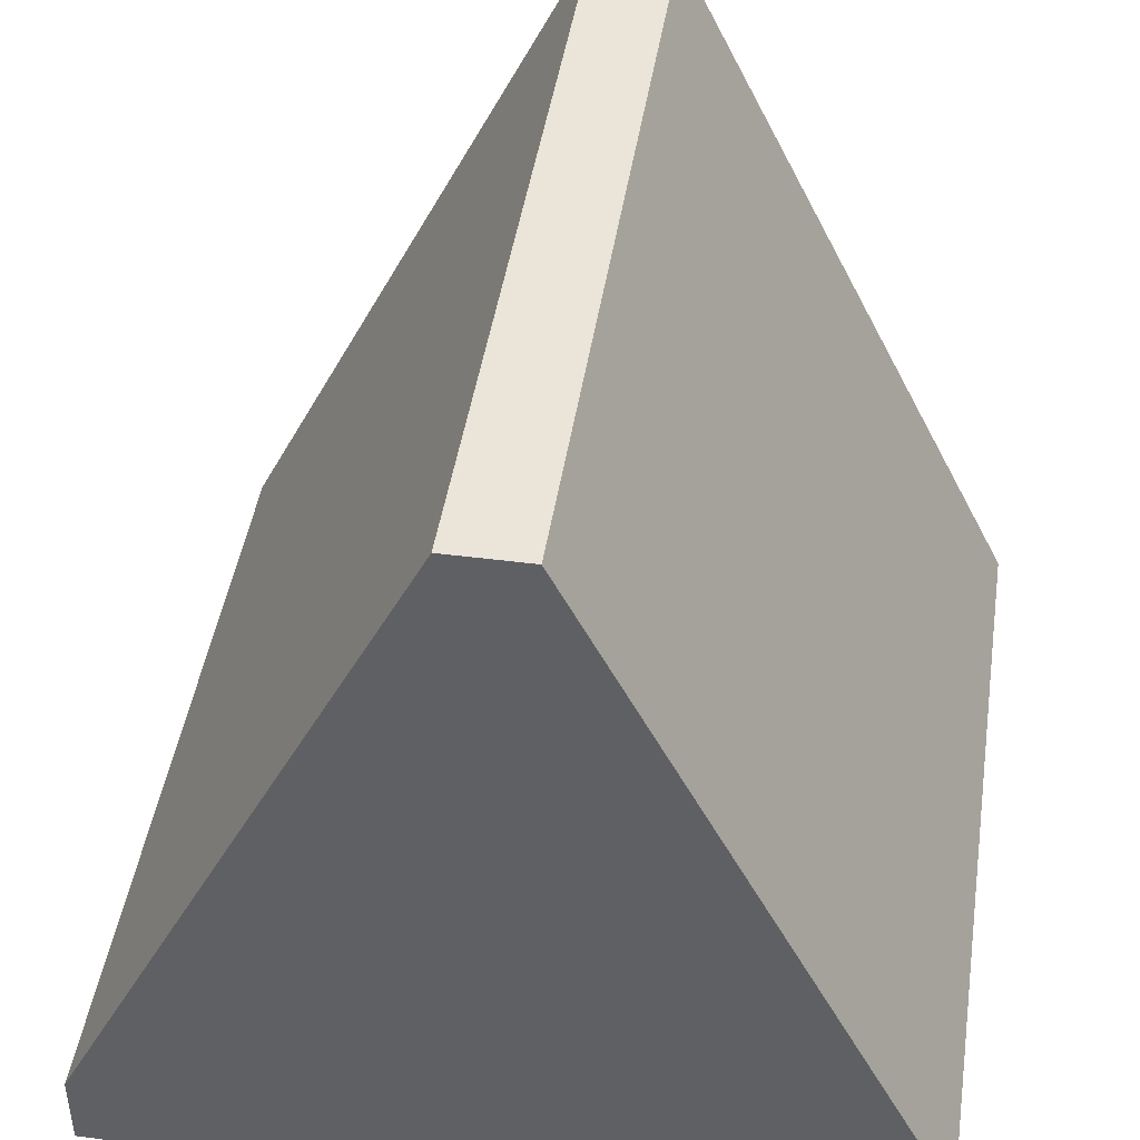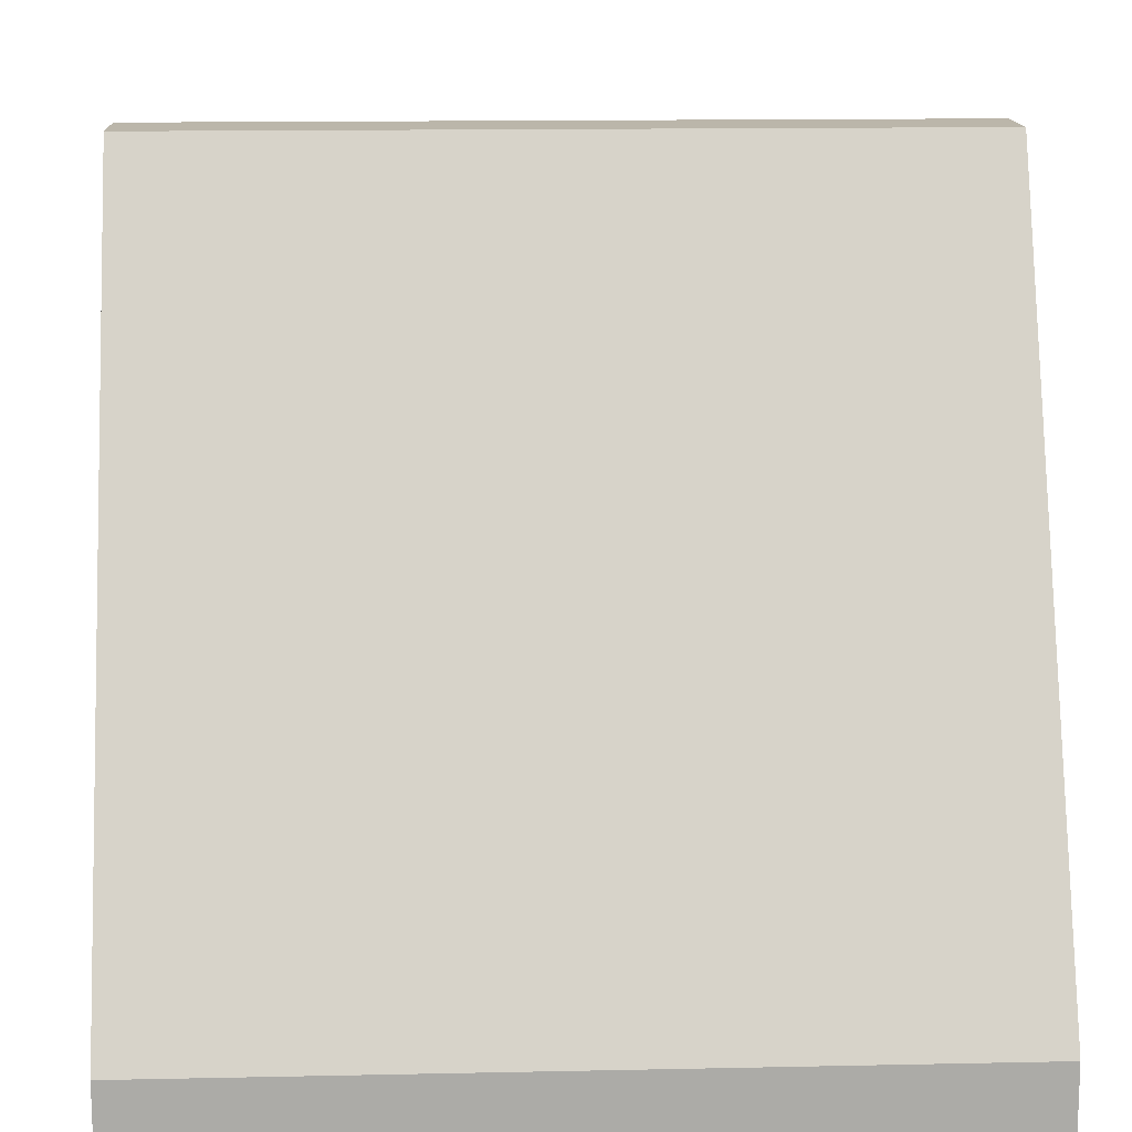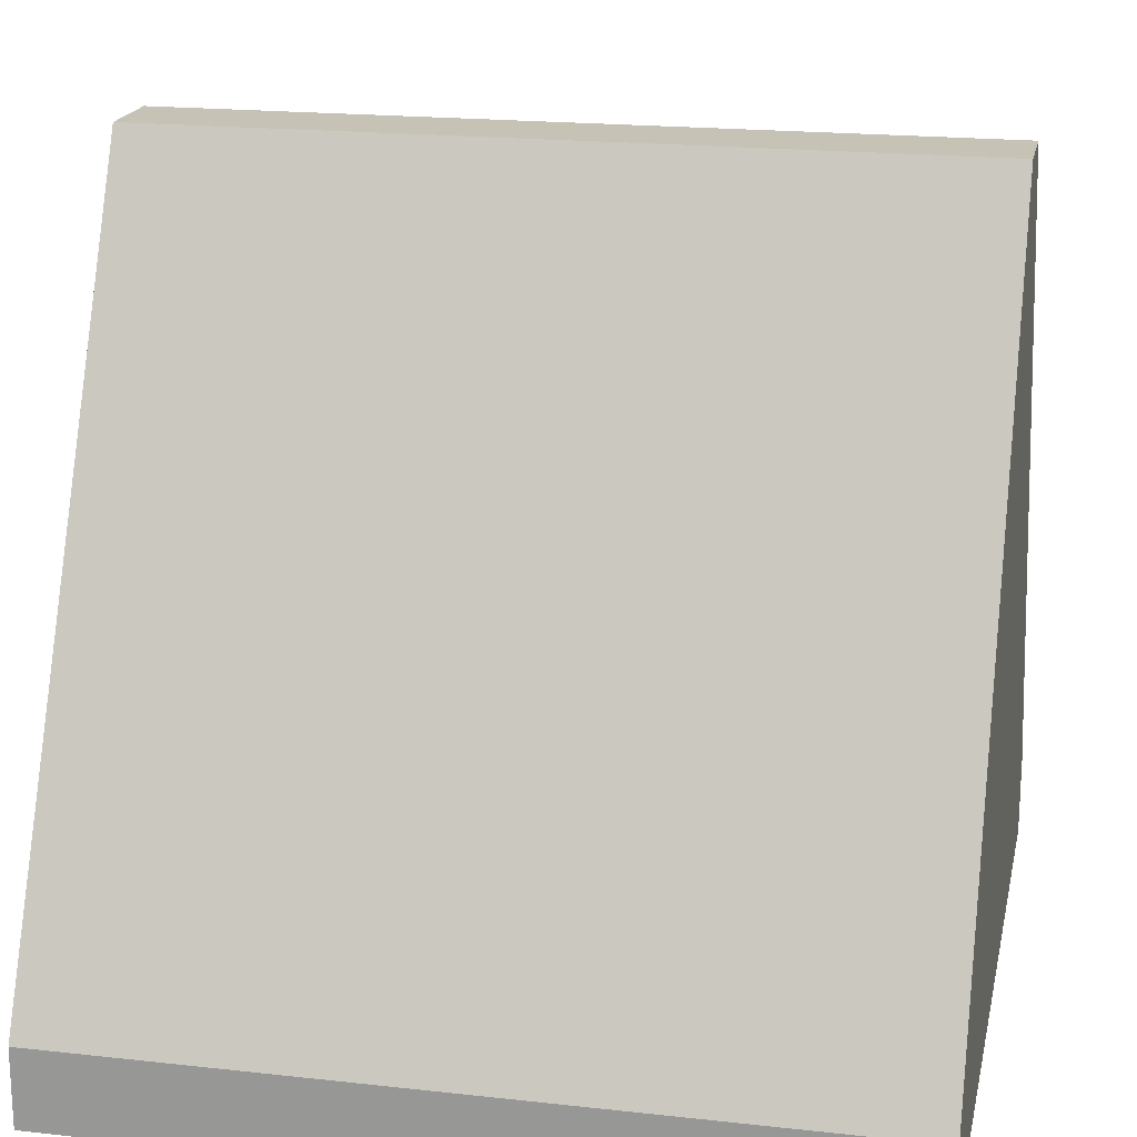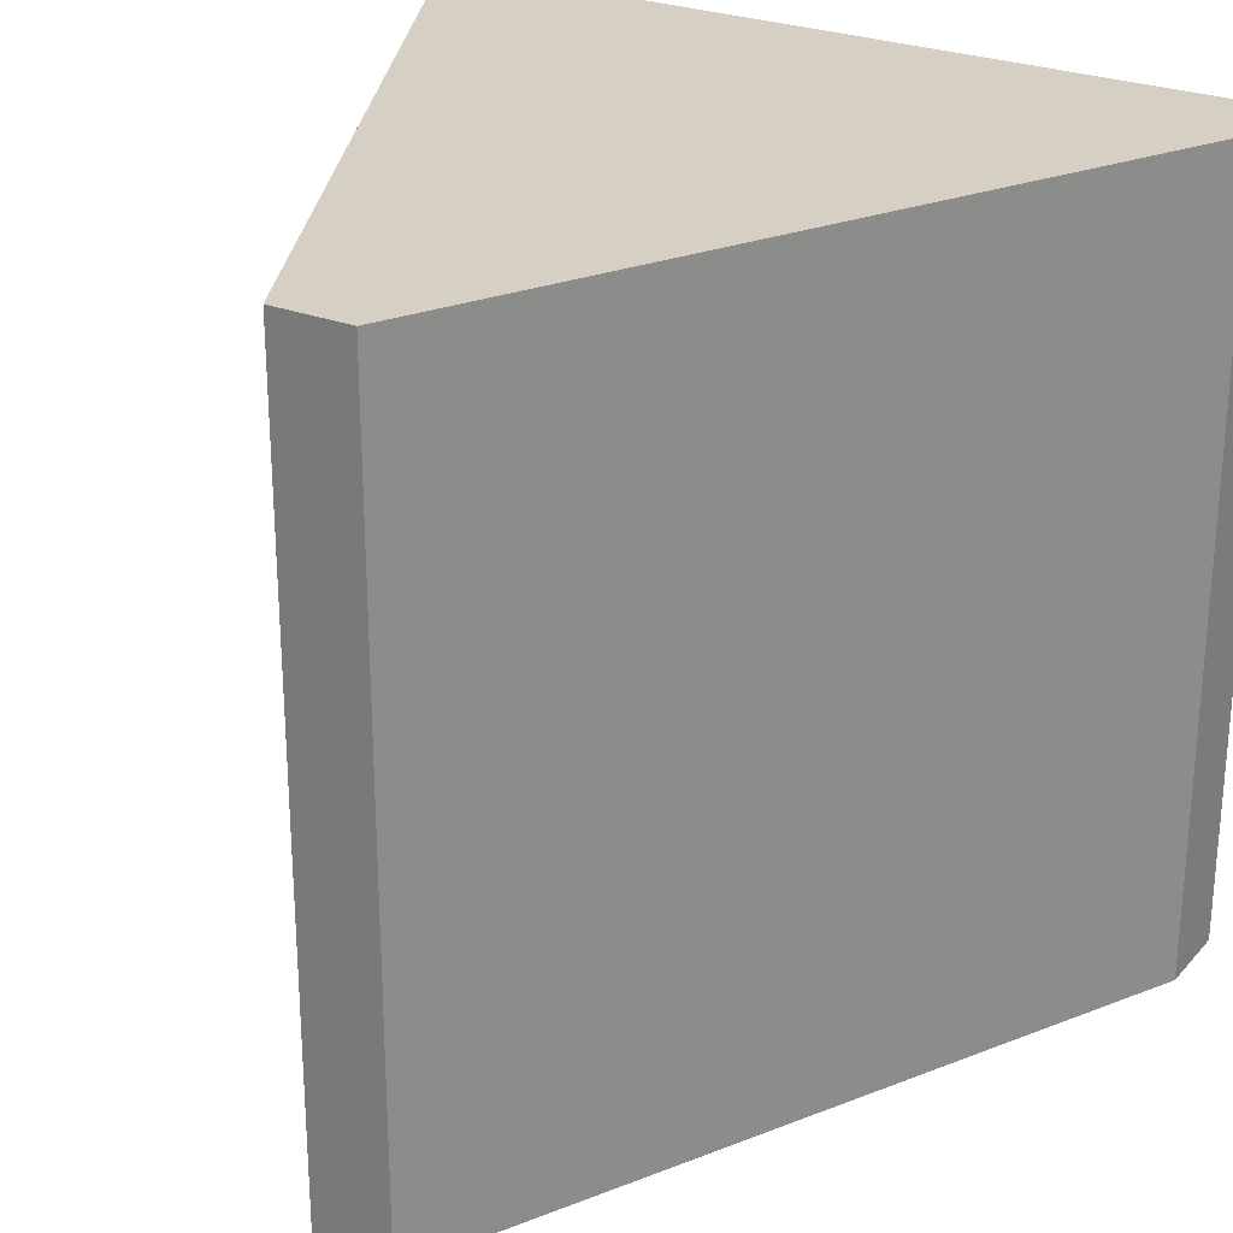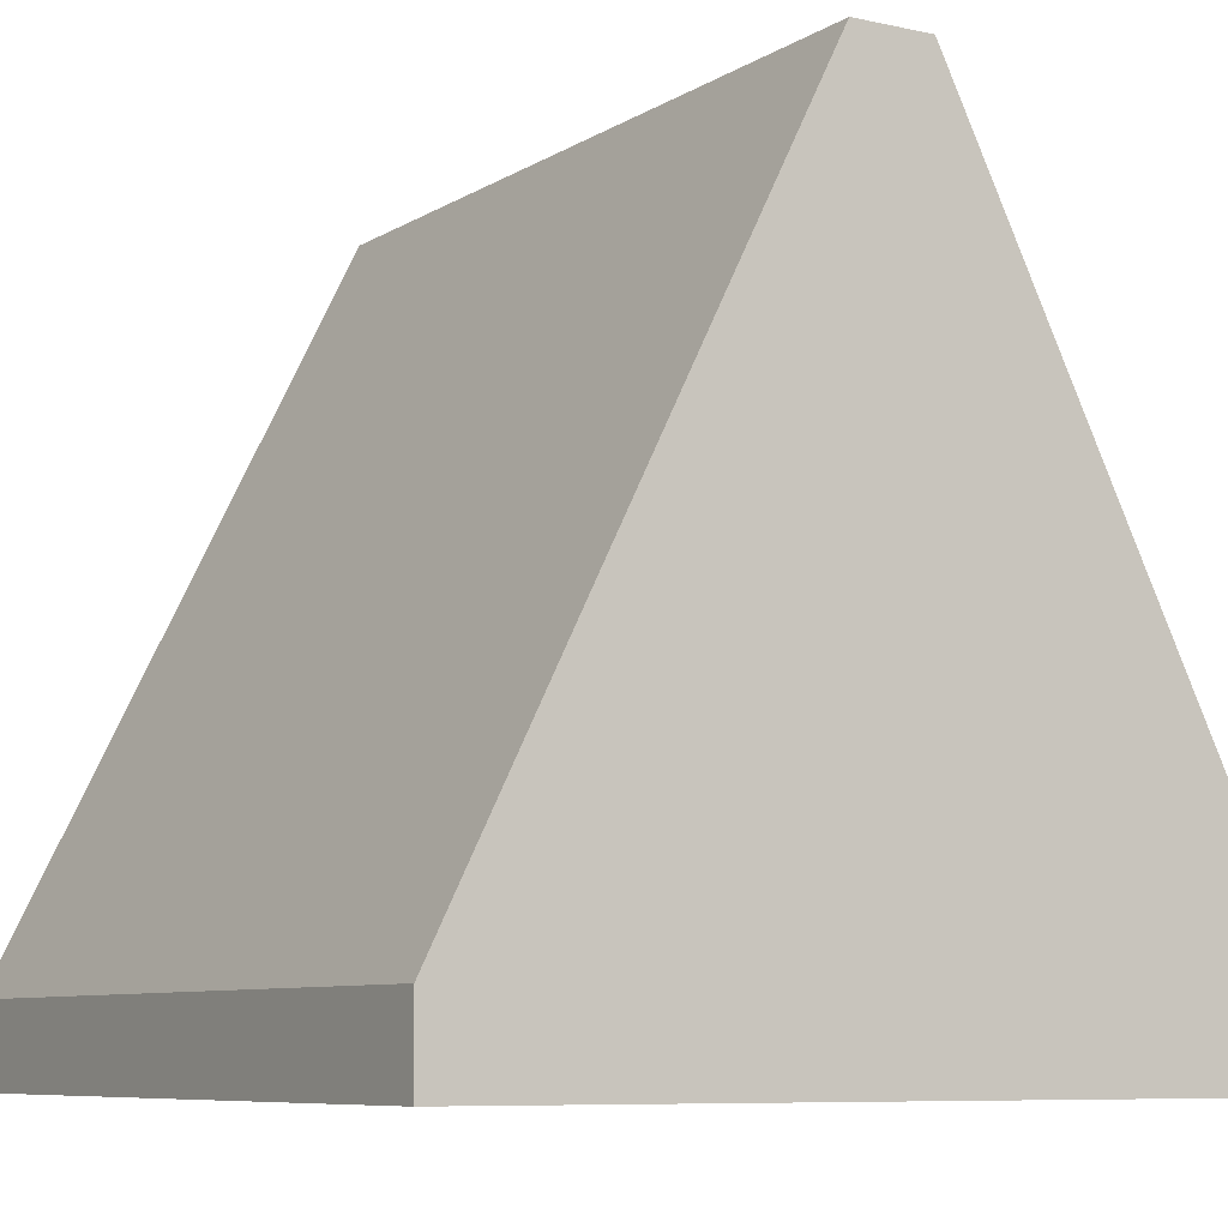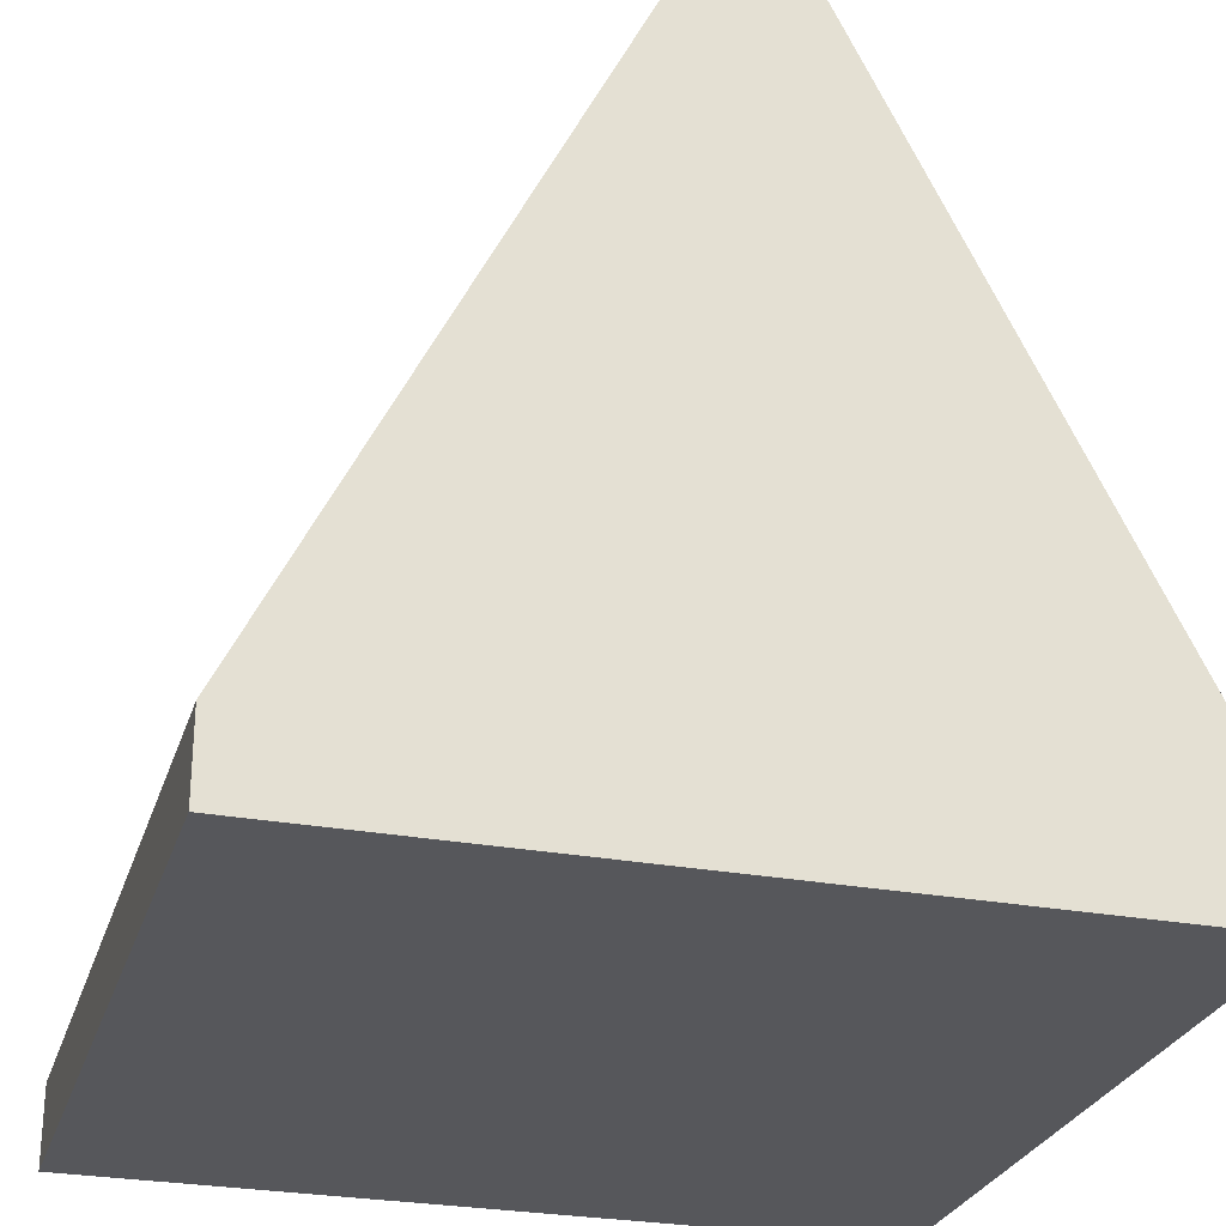
<metadata>
{"format":"obj","ext":"obj","renderer":"f3d","projection":"perspective","resolution":1024,"background":"white","views":[{"elev":44.5,"azim":8.6,"up":"+Y"},{"elev":14.0,"azim":-92.7,"up":"+Y"},{"elev":19.2,"azim":-78.2,"up":"+Y"},{"elev":26.4,"azim":-148.2,"up":"+Z"},{"elev":-7.8,"azim":-31.6,"up":"+Y"},{"elev":-27.3,"azim":-16.0,"up":"+Y"}]}
</metadata>
<code>
g roof
v 0.5 0.1 -0.5 1 1 1
v 0.5 0 -0.5 1 1 1
v 0.5 0.1 0.5 1 1 1
v 0.5 0 0.5 1 1 1
v -0.5 0 -0.5 1 1 1
v -0.5 0.1 -0.5 1 1 1
v -0.5 0 0.5 1 1 1
v -0.5 0.1 0.5 1 1 1
v 0.4 0 -0.5 1 1 1
v 0.4 0.07639 -0.5 1 1 1
v -0.4 0 -0.5 1 1 1
v -0.4 0.07639 -0.5 1 1 1
v 0 0.8764 -0.5 1 1 1
v -0.05 1 -0.5 1 1 1
v 0 1 -0.5 1 1 1
v 0.05 1 -0.5 1 1 1
v -0.4 0.07639 0.5 1 1 1
v 7.219e-16 0.8764 0.5 1 1 1
v -0.05 1 0.5 1 1 1
v 7.219e-16 1 0.5 1 1 1
v 0.4 0 0.5 1 1 1
v 0.4 0.07639 0.5 1 1 1
v 0.05 1 0.5 1 1 1
v -0.4 0 0.5 1 1 1
f 3 2 1
f 2 3 4
f 1 2 3
f 4 3 2
f 7 6 5
f 6 7 8
f 5 6 7
f 8 7 6
f 10 2 9
f 2 10 1
f 9 2 10
f 1 10 2
f 6 11 5
f 11 6 12
f 5 11 6
f 12 6 11
f 6 13 12
f 13 6 14
f 13 14 15
f 12 13 6
f 14 6 13
f 15 14 13
f 13 1 10
f 1 13 16
f 16 13 15
f 10 1 13
f 16 13 1
f 15 13 16
f 18 8 17
f 8 18 19
f 19 18 20
f 17 8 18
f 19 18 8
f 20 18 19
f 3 21 4
f 21 3 22
f 4 21 3
f 22 3 21
f 3 18 22
f 18 3 23
f 18 23 20
f 22 18 3
f 23 3 18
f 20 23 18
f 17 7 24
f 7 17 8
f 24 7 17
f 8 17 7
f 15 23 16
f 23 15 20
f 20 15 19
f 19 15 14
f 16 23 15
f 20 15 23
f 19 15 20
f 14 15 19
f 23 1 16
f 1 23 3
f 16 1 23
f 3 23 1
f 6 19 14
f 19 6 8
f 14 19 6
f 8 6 19
f 21 2 4
f 2 21 9
f 9 21 24
f 9 24 11
f 11 24 7
f 11 7 5
f 4 2 21
f 9 21 2
f 24 21 9
f 11 24 9
f 7 24 11
f 5 7 11
f 12 9 11
f 9 12 10
f 10 12 13
f 11 9 12
f 10 12 9
f 13 12 10
f 22 24 21
f 24 22 17
f 17 22 18
f 21 24 22
f 17 22 24
f 18 22 17
g roof
f 3 2 1
f 2 3 4
f 1 2 3
f 4 3 2
f 7 6 5
f 6 7 8
f 5 6 7
f 8 7 6
f 10 2 9
f 2 10 1
f 9 2 10
f 1 10 2
f 6 11 5
f 11 6 12
f 5 11 6
f 12 6 11
f 6 13 12
f 13 6 14
f 13 14 15
f 12 13 6
f 14 6 13
f 15 14 13
f 13 1 10
f 1 13 16
f 16 13 15
f 10 1 13
f 16 13 1
f 15 13 16
f 18 8 17
f 8 18 19
f 19 18 20
f 17 8 18
f 19 18 8
f 20 18 19
f 3 21 4
f 21 3 22
f 4 21 3
f 22 3 21
f 3 18 22
f 18 3 23
f 18 23 20
f 22 18 3
f 23 3 18
f 20 23 18
f 17 7 24
f 7 17 8
f 24 7 17
f 8 17 7
f 15 23 16
f 23 15 20
f 20 15 19
f 19 15 14
f 16 23 15
f 20 15 23
f 19 15 20
f 14 15 19
f 23 1 16
f 1 23 3
f 16 1 23
f 3 23 1
f 6 19 14
f 19 6 8
f 14 19 6
f 8 6 19
f 21 2 4
f 2 21 9
f 9 21 24
f 9 24 11
f 11 24 7
f 11 7 5
f 4 2 21
f 9 21 2
f 24 21 9
f 11 24 9
f 7 24 11
f 5 7 11
f 12 9 11
f 9 12 10
f 10 12 13
f 11 9 12
f 10 12 9
f 13 12 10
f 22 24 21
f 24 22 17
f 17 22 18
f 21 24 22
f 17 22 24
f 18 22 17

</code>
